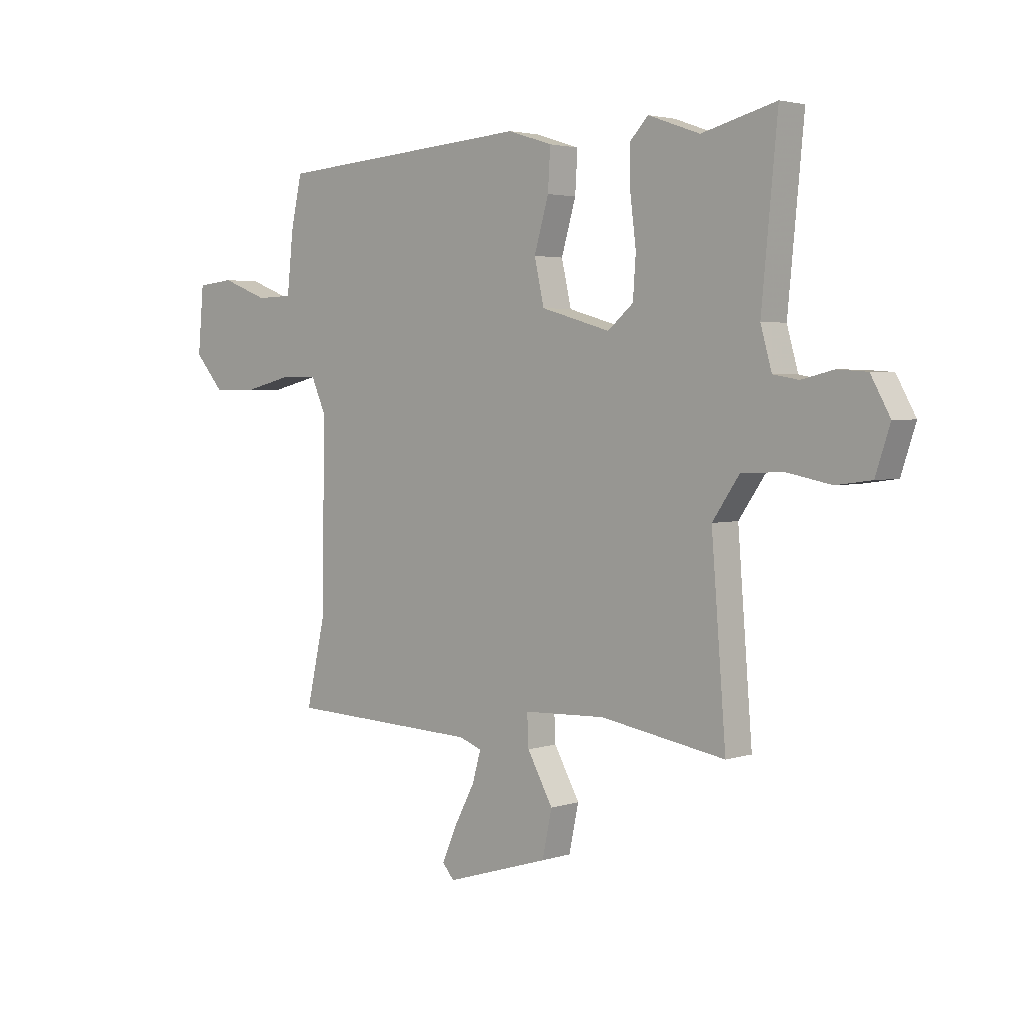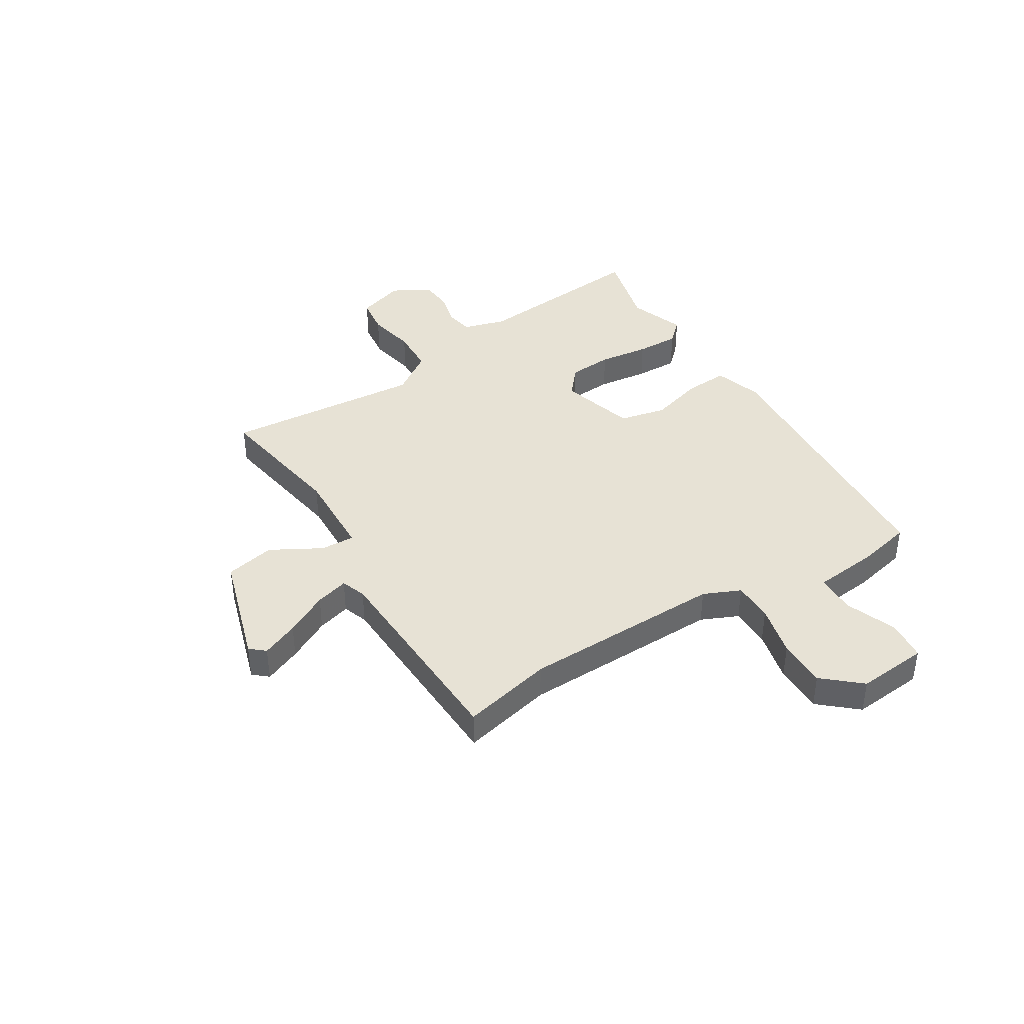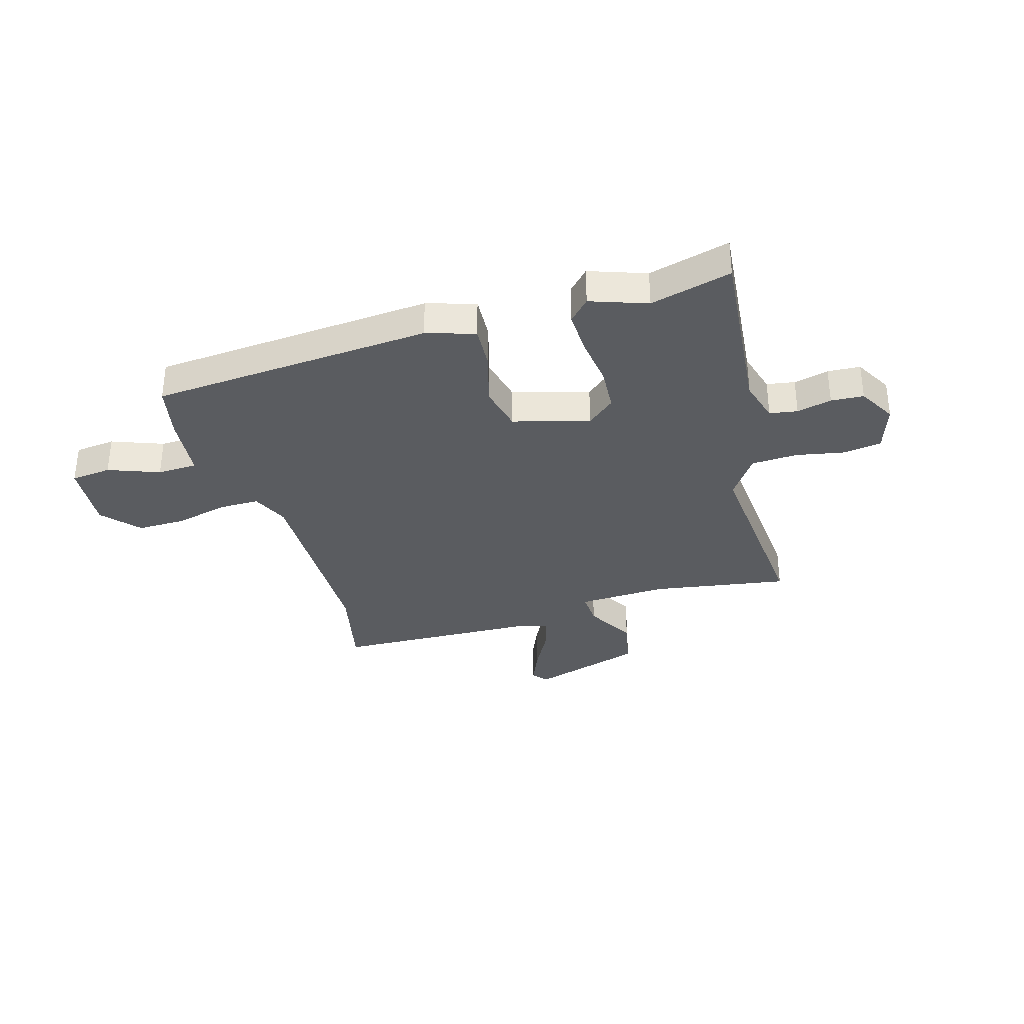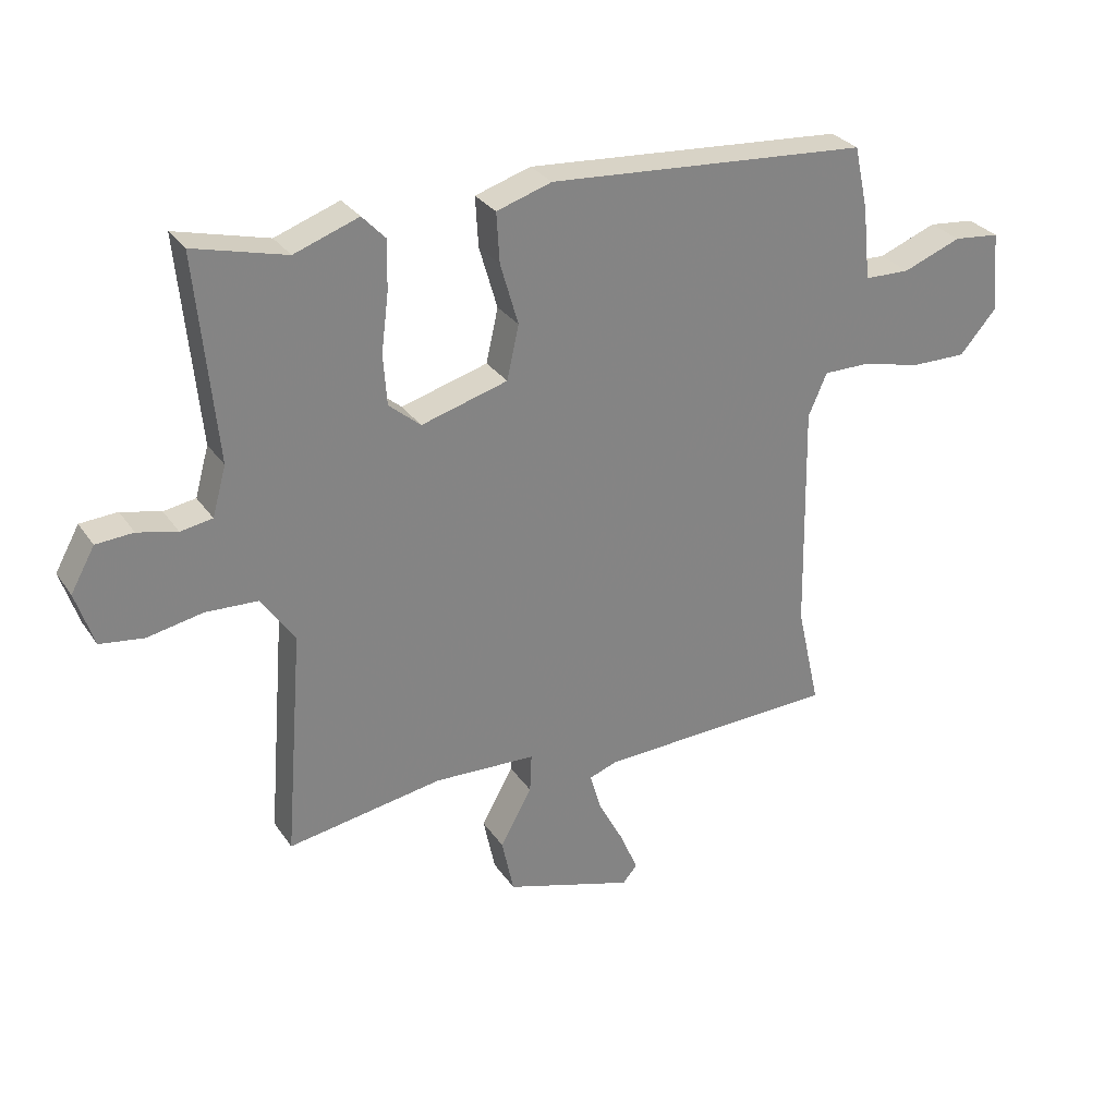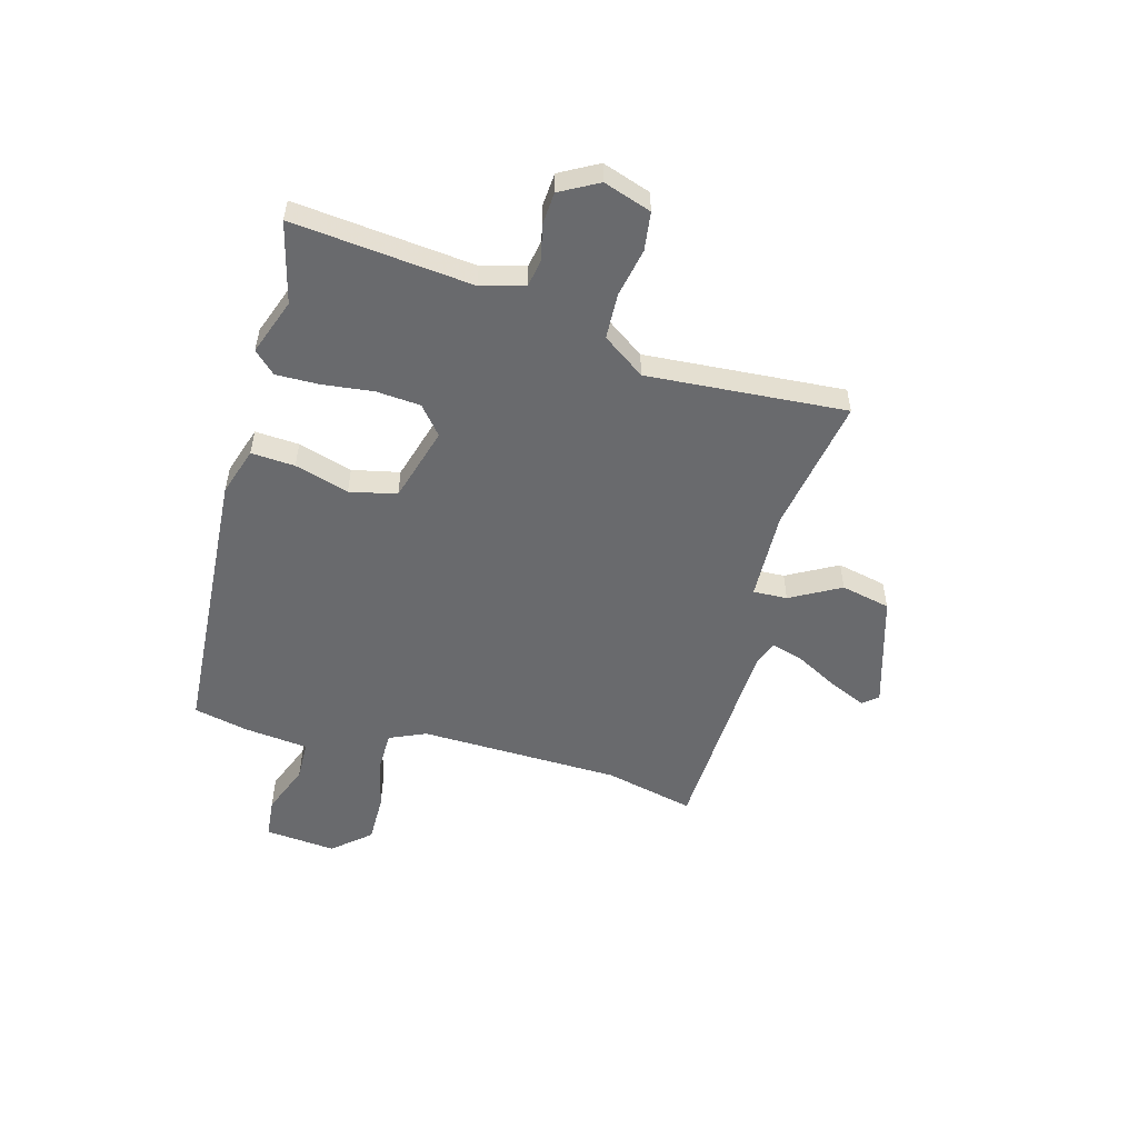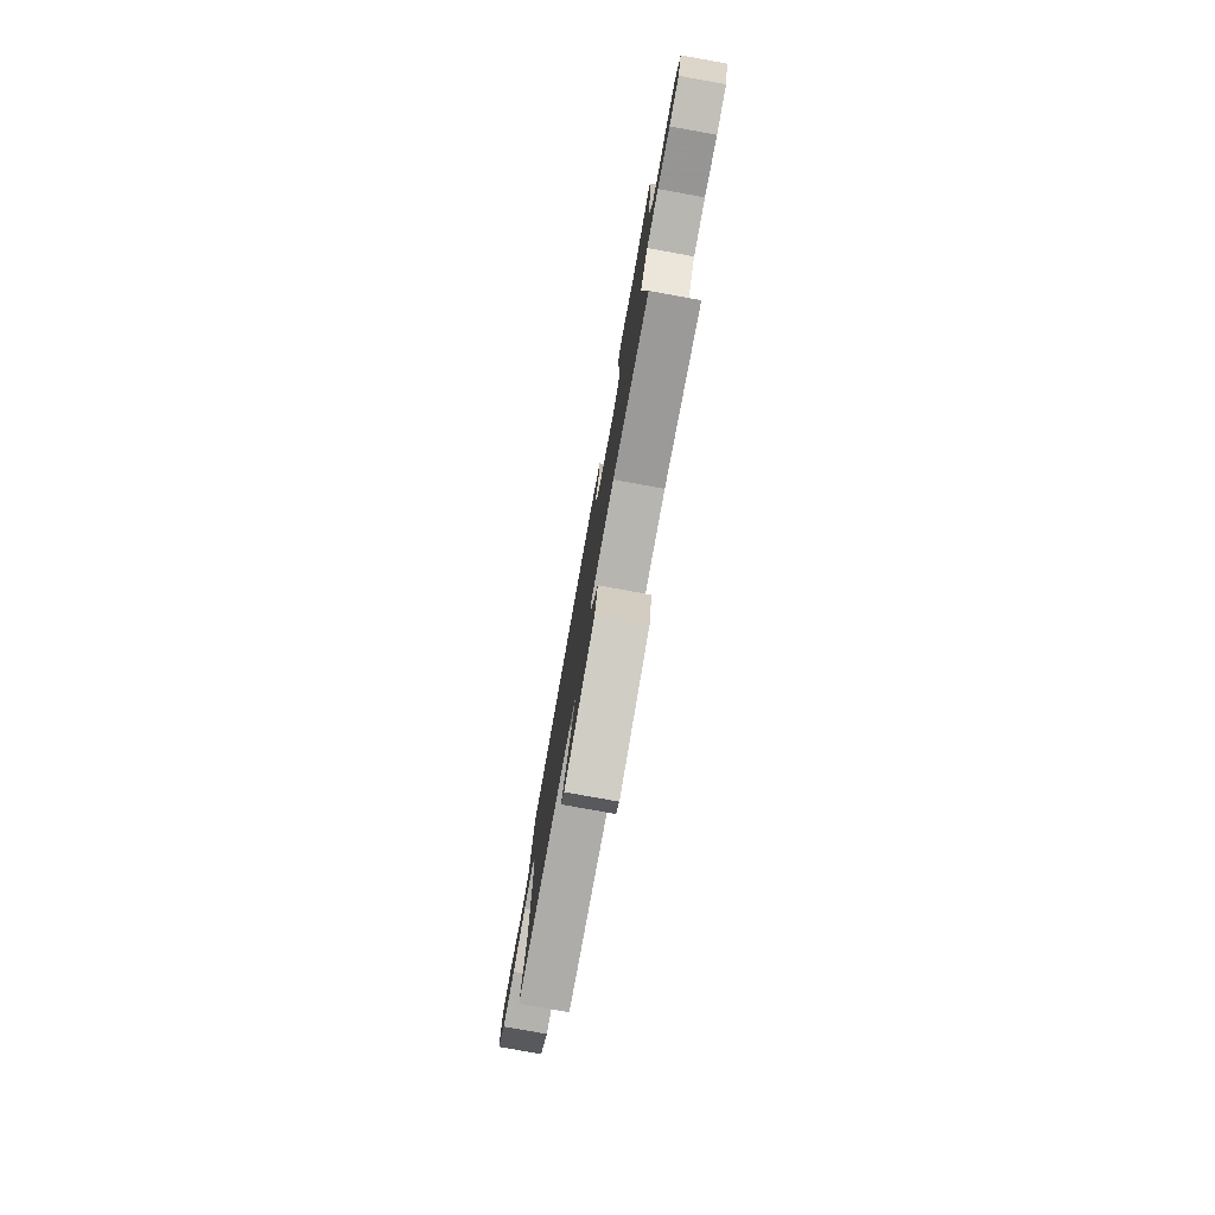
<metadata>
{"format":"obj","ext":"obj","renderer":"f3d","projection":"perspective","resolution":1024,"background":"white","views":[{"elev":3.1,"azim":42.7,"up":"+Z"},{"elev":40.5,"azim":-121.8,"up":"+Y"},{"elev":-33.6,"azim":16.5,"up":"+Y"},{"elev":29.5,"azim":152.2,"up":"+Z"},{"elev":-53.0,"azim":74.2,"up":"+Y"},{"elev":-78.8,"azim":79.8,"up":"+Z"}]}
</metadata>
<code>
v 0.481 0.07 -0.518
v 0.222 0.07 -0.475
v 0.052 0.07 -0.482
v 0.055 0.07 -0.547
v 0.108 0.07 -0.642
v 0.088 0.07 -0.736
v -0.127 0.07 -0.802
v -0.151 0.07 -0.774
v -0.121 0.07 -0.704
v -0.078 0.07 -0.623
v -0.06 0.07 -0.56
v -0.107 0.07 -0.543
v -0.506 0.07 -0.528
v -0.467 0.07 -0.357
v -0.46 0.07 0.026
v -0.491 0.07 0.096
v -0.568 0.07 0.096
v -0.667 0.07 0.072
v -0.76 0.07 0.071
v -0.821 0.07 0.141
v -0.809 0.07 0.276
v -0.732 0.07 0.284
v -0.635 0.07 0.247
v -0.559 0.07 0.249
v -0.546 0.07 0.372
v -0.523 0.07 0.476
v 0.012 0.07 0.515
v 0.104 0.07 0.486
v 0.099 0.07 0.403
v 0.069 0.07 0.3
v 0.089 0.07 0.211
v 0.233 0.07 0.17
v 0.286 0.07 0.215
v 0.292 0.07 0.299
v 0.28 0.07 0.395
v 0.278 0.07 0.477
v 0.317 0.07 0.518
v 0.424 0.07 0.48
v 0.578 0.07 0.52
v 0.545 0.07 0.179
v 0.568 0.07 0.097
v 0.621 0.07 0.088
v 0.687 0.07 0.104
v 0.749 0.07 0.1
v 0.789 0.07 0.028
v 0.759 0.07 -0.063
v 0.686 0.07 -0.073
v 0.594 0.07 -0.055
v 0.507 0.07 -0.059
v 0.451 0.07 -0.14
v 0.481 0 -0.518
v 0.222 0 -0.475
v 0.052 0 -0.482
v 0.055 0 -0.547
v 0.108 0 -0.642
v 0.088 0 -0.736
v -0.127 0 -0.802
v -0.151 0 -0.774
v -0.121 0 -0.704
v -0.078 0 -0.623
v -0.06 0 -0.56
v -0.107 0 -0.543
v -0.506 0 -0.528
v -0.467 0 -0.357
v -0.46 0 0.026
v -0.491 0 0.096
v -0.568 0 0.096
v -0.667 0 0.072
v -0.76 0 0.071
v -0.821 0 0.141
v -0.809 0 0.276
v -0.732 0 0.284
v -0.635 0 0.247
v -0.559 0 0.249
v -0.546 0 0.372
v -0.523 0 0.476
v 0.012 0 0.515
v 0.104 0 0.486
v 0.099 0 0.403
v 0.069 0 0.3
v 0.089 0 0.211
v 0.233 0 0.17
v 0.286 0 0.215
v 0.292 0 0.299
v 0.28 0 0.395
v 0.278 0 0.477
v 0.317 0 0.518
v 0.424 0 0.48
v 0.578 0 0.52
v 0.545 0 0.179
v 0.568 0 0.097
v 0.621 0 0.088
v 0.687 0 0.104
v 0.749 0 0.1
v 0.789 0 0.028
v 0.759 0 -0.063
v 0.686 0 -0.073
v 0.594 0 -0.055
v 0.507 0 -0.059
v 0.451 0 -0.14
f 46 47 48
f 45 46 48
f 44 45 48
f 43 44 48
f 42 43 48
f 41 42 48 49
f 40 41 49 50
f 38 39 40 50
f 37 38 50
f 36 37 50
f 35 36 50
f 34 35 50
f 28 29 30
f 27 28 30
f 26 27 30
f 25 26 30
f 24 25 30
f 24 30 31
f 23 24 31 32
f 21 22 23
f 20 21 23
f 19 20 23
f 18 19 23
f 17 18 23
f 16 17 23 32
f 12 13 14
f 11 12 14 15
f 8 9 10
f 7 8 10
f 6 7 10
f 5 6 10
f 4 5 10
f 3 4 10 11
f 50 1 2
f 50 2 3
f 33 34 50
f 50 3 11
f 33 50 11
f 32 33 11
f 11 15 16 32
f 98 97 96
f 98 96 95
f 98 95 94
f 98 94 93
f 98 93 92
f 99 98 92 91
f 100 99 91 90
f 100 90 89 88
f 100 88 87
f 100 87 86
f 100 86 85
f 100 85 84
f 80 79 78
f 80 78 77
f 80 77 76
f 80 76 75
f 80 75 74
f 81 80 74
f 82 81 74 73
f 73 72 71
f 73 71 70
f 73 70 69
f 73 69 68
f 73 68 67
f 82 73 67 66
f 64 63 62
f 65 64 62 61
f 60 59 58
f 60 58 57
f 60 57 56
f 60 56 55
f 60 55 54
f 61 60 54 53
f 52 51 100
f 53 52 100
f 100 84 83
f 61 53 100
f 61 100 83
f 61 83 82
f 82 66 65 61
f 1 51 52 2
f 2 52 53 3
f 3 53 54 4
f 4 54 55 5
f 5 55 56 6
f 6 56 57 7
f 7 57 58 8
f 8 58 59 9
f 9 59 60 10
f 10 60 61 11
f 11 61 62 12
f 12 62 63 13
f 13 63 64 14
f 14 64 65 15
f 15 65 66 16
f 16 66 67 17
f 17 67 68 18
f 18 68 69 19
f 19 69 70 20
f 20 70 71 21
f 21 71 72 22
f 22 72 73 23
f 23 73 74 24
f 24 74 75 25
f 25 75 76 26
f 26 76 77 27
f 27 77 78 28
f 28 78 79 29
f 29 79 80 30
f 30 80 81 31
f 31 81 82 32
f 32 82 83 33
f 33 83 84 34
f 34 84 85 35
f 35 85 86 36
f 36 86 87 37
f 37 87 88 38
f 38 88 89 39
f 39 89 90 40
f 40 90 91 41
f 41 91 92 42
f 42 92 93 43
f 43 93 94 44
f 44 94 95 45
f 45 95 96 46
f 46 96 97 47
f 47 97 98 48
f 48 98 99 49
f 49 99 100 50
f 50 100 51 1

</code>
